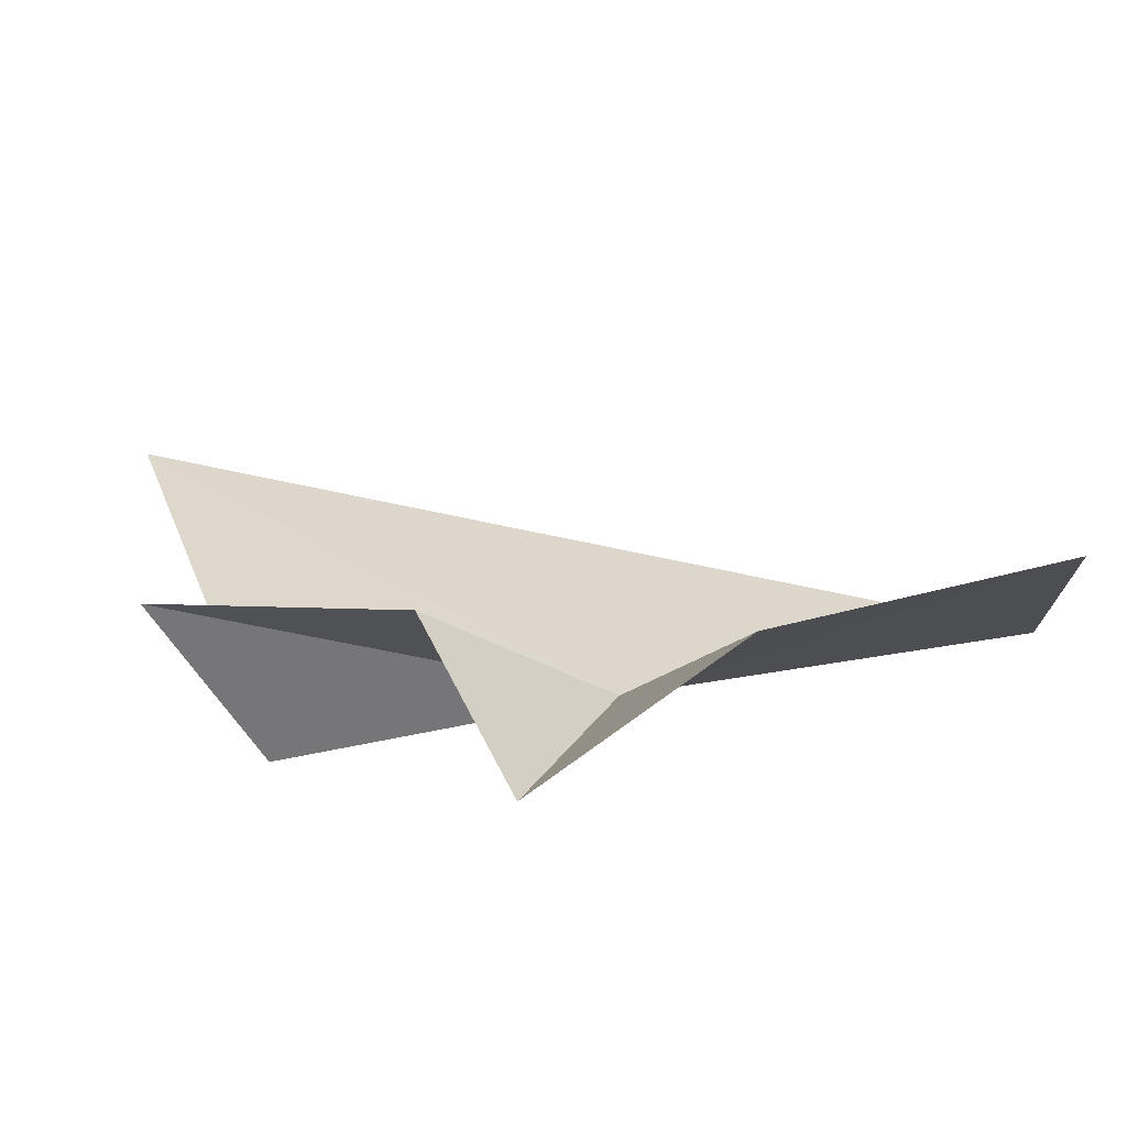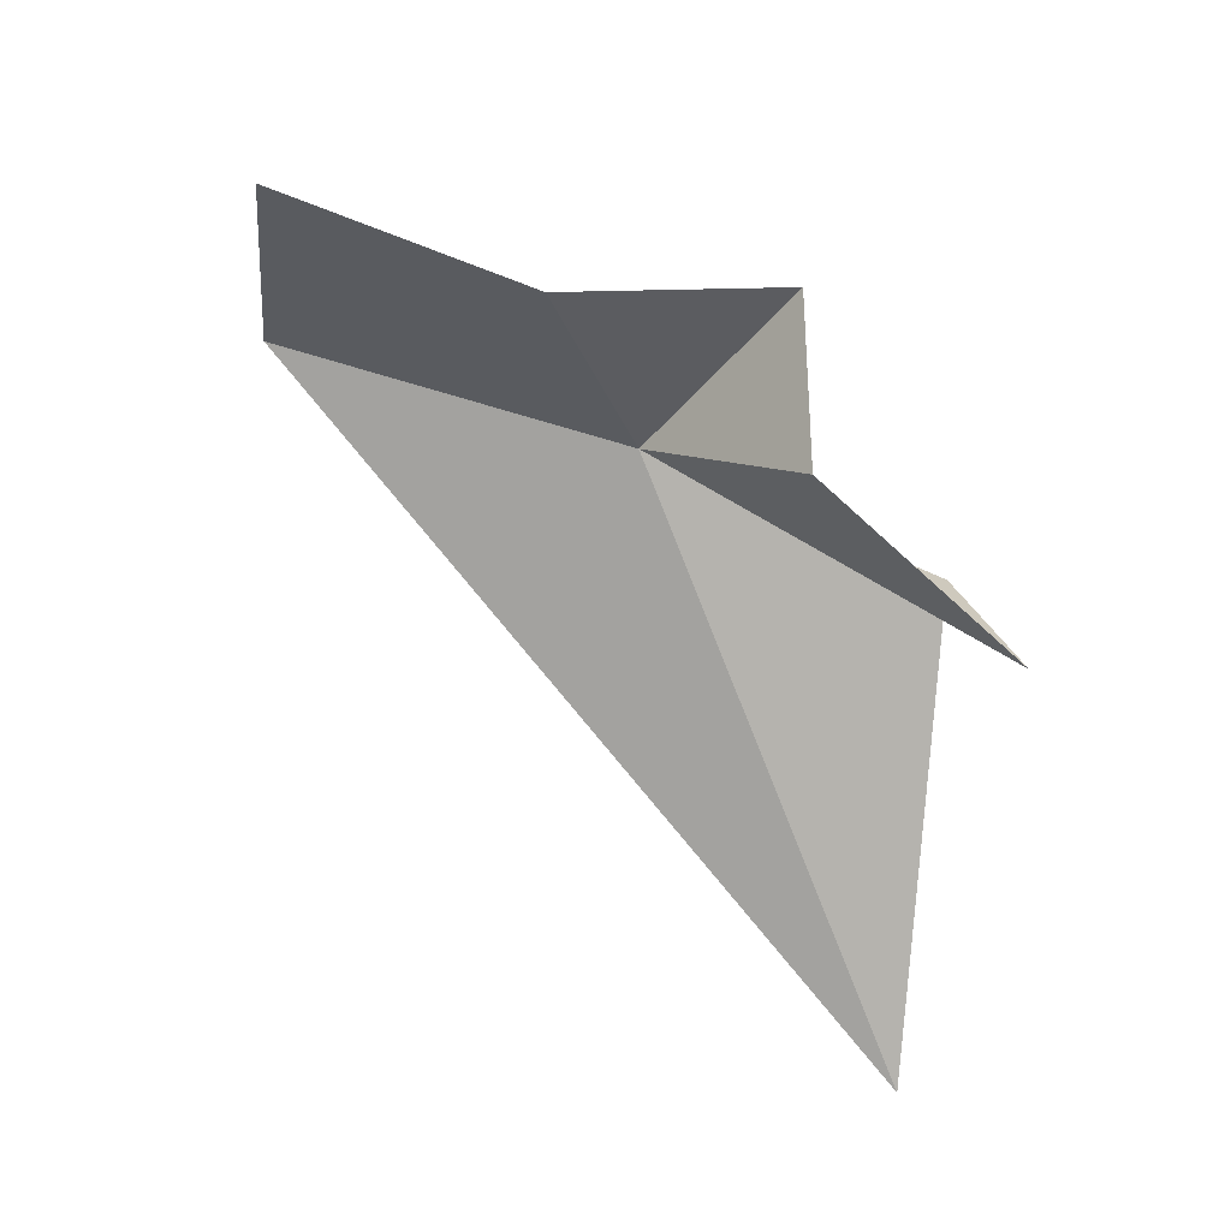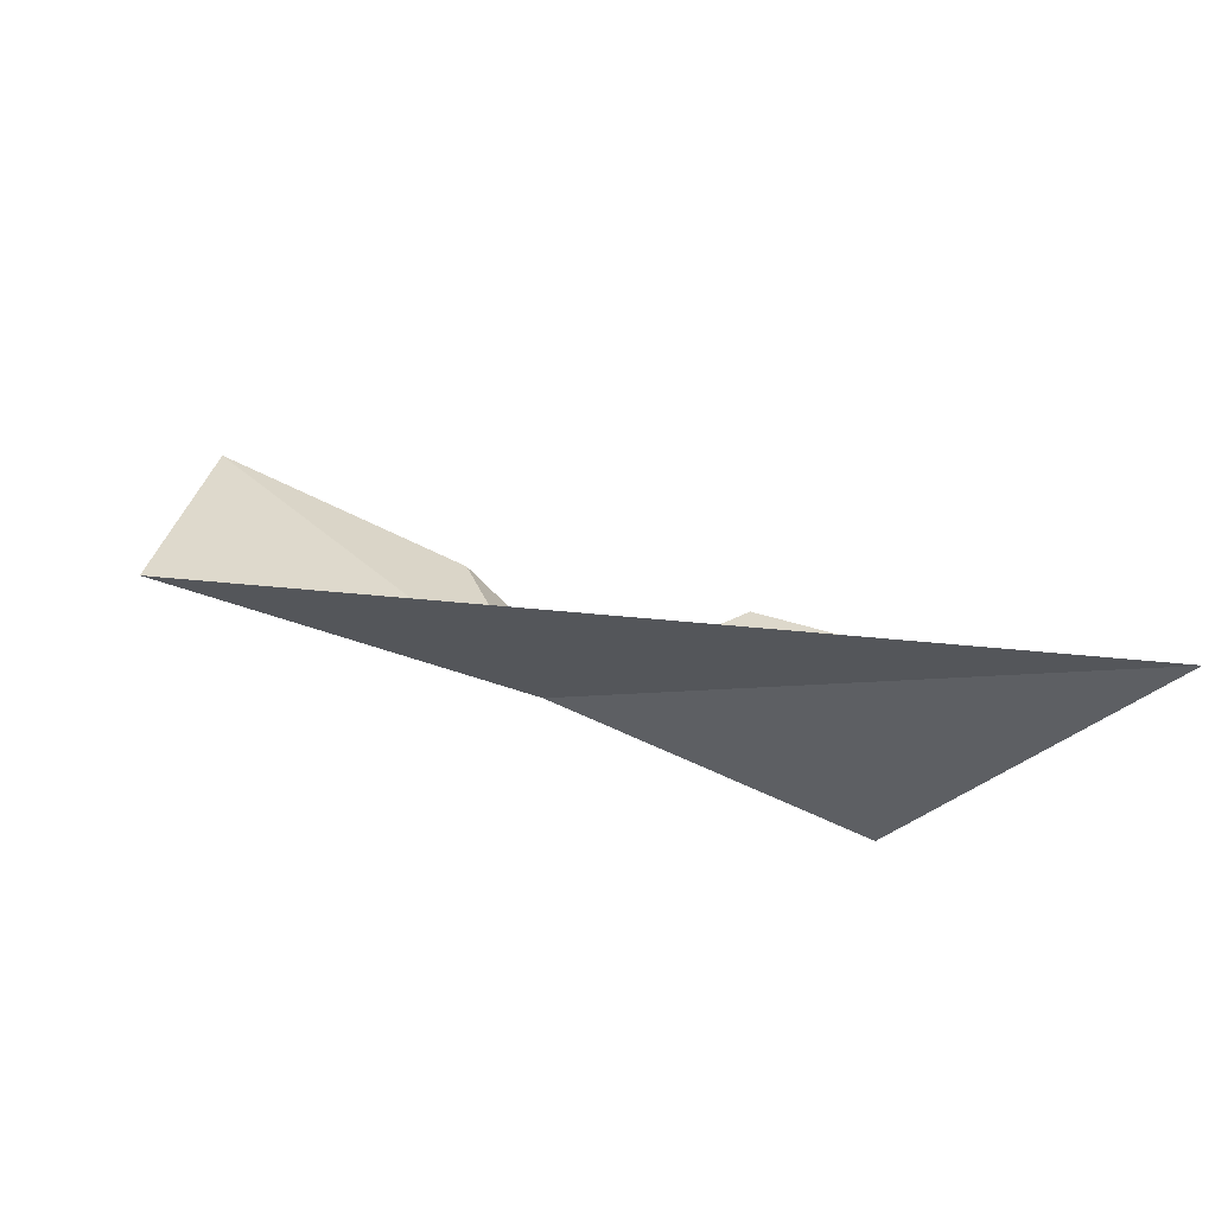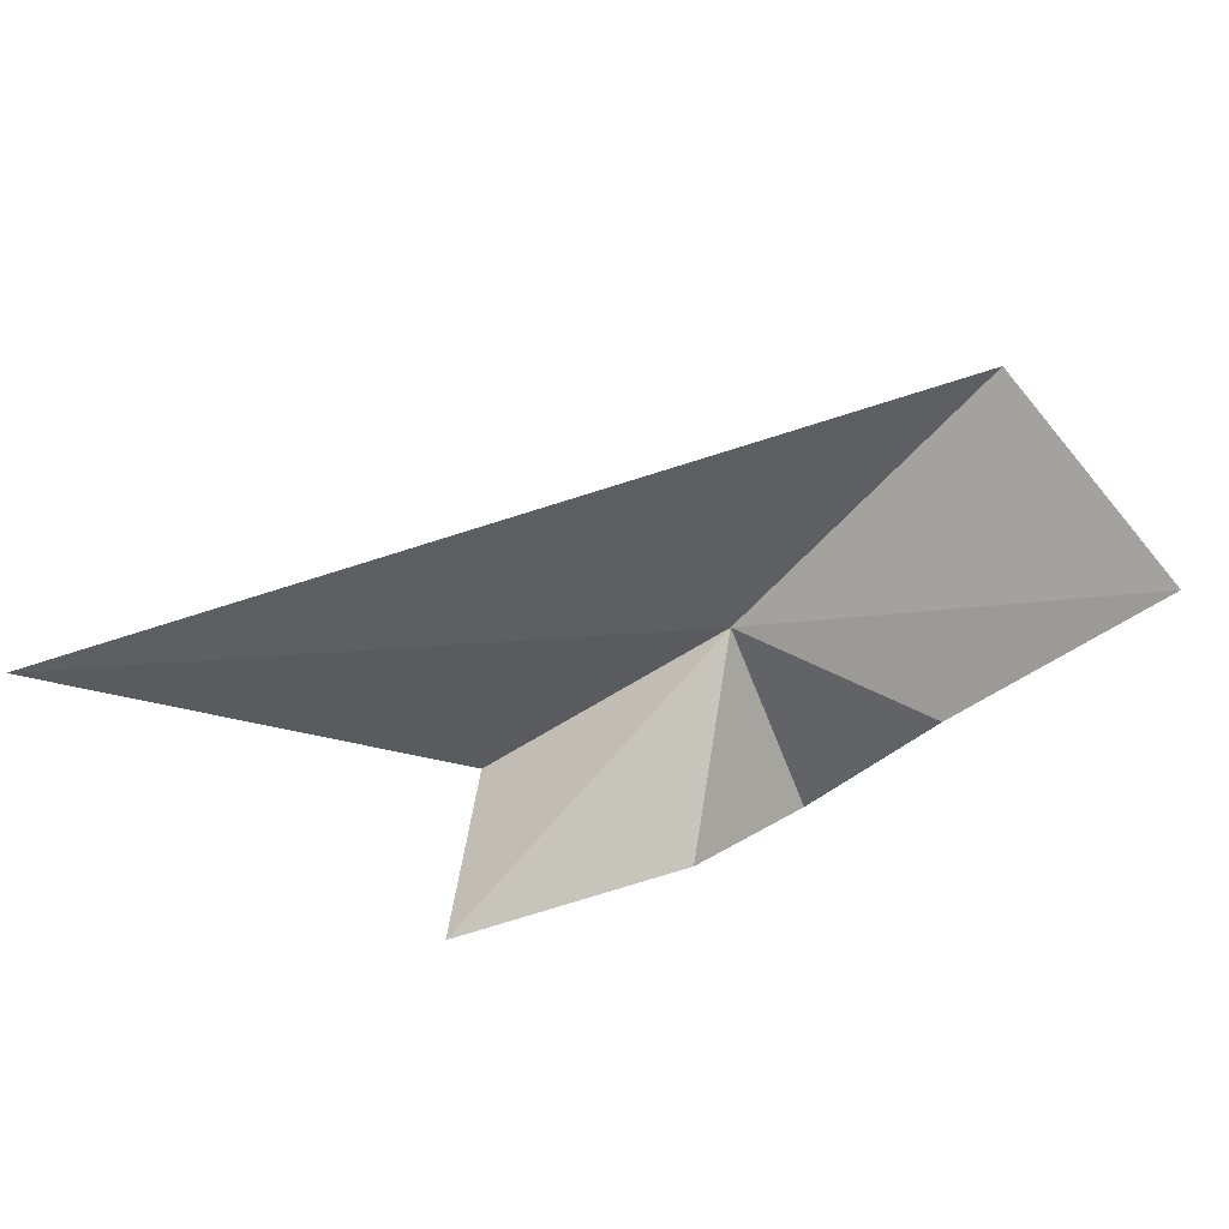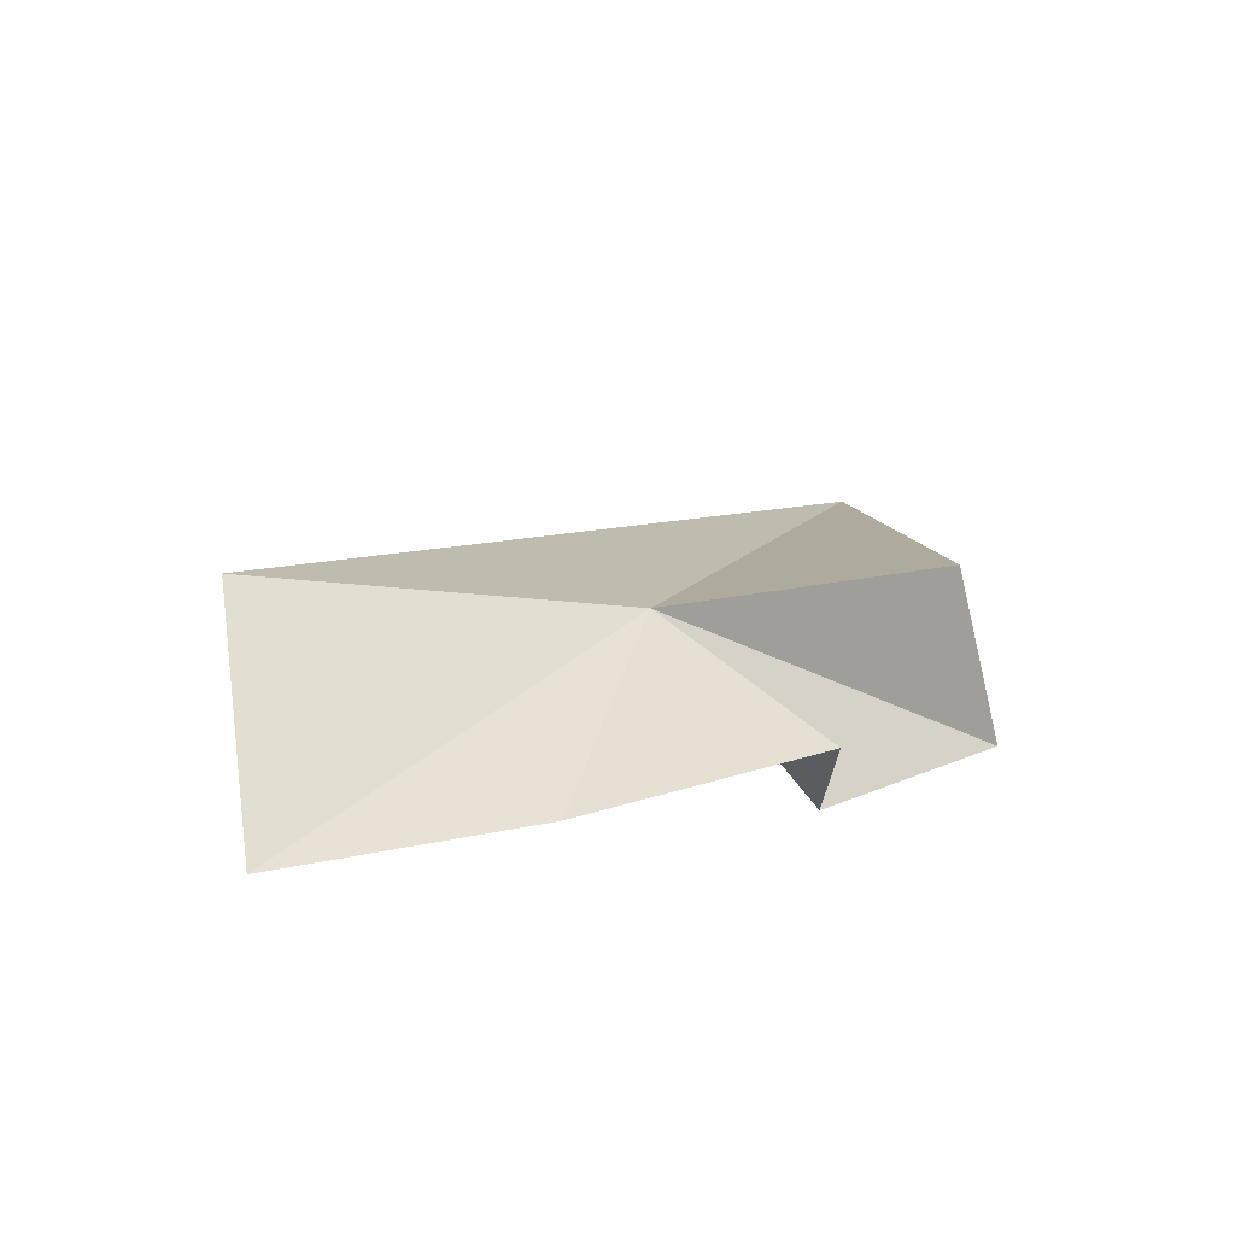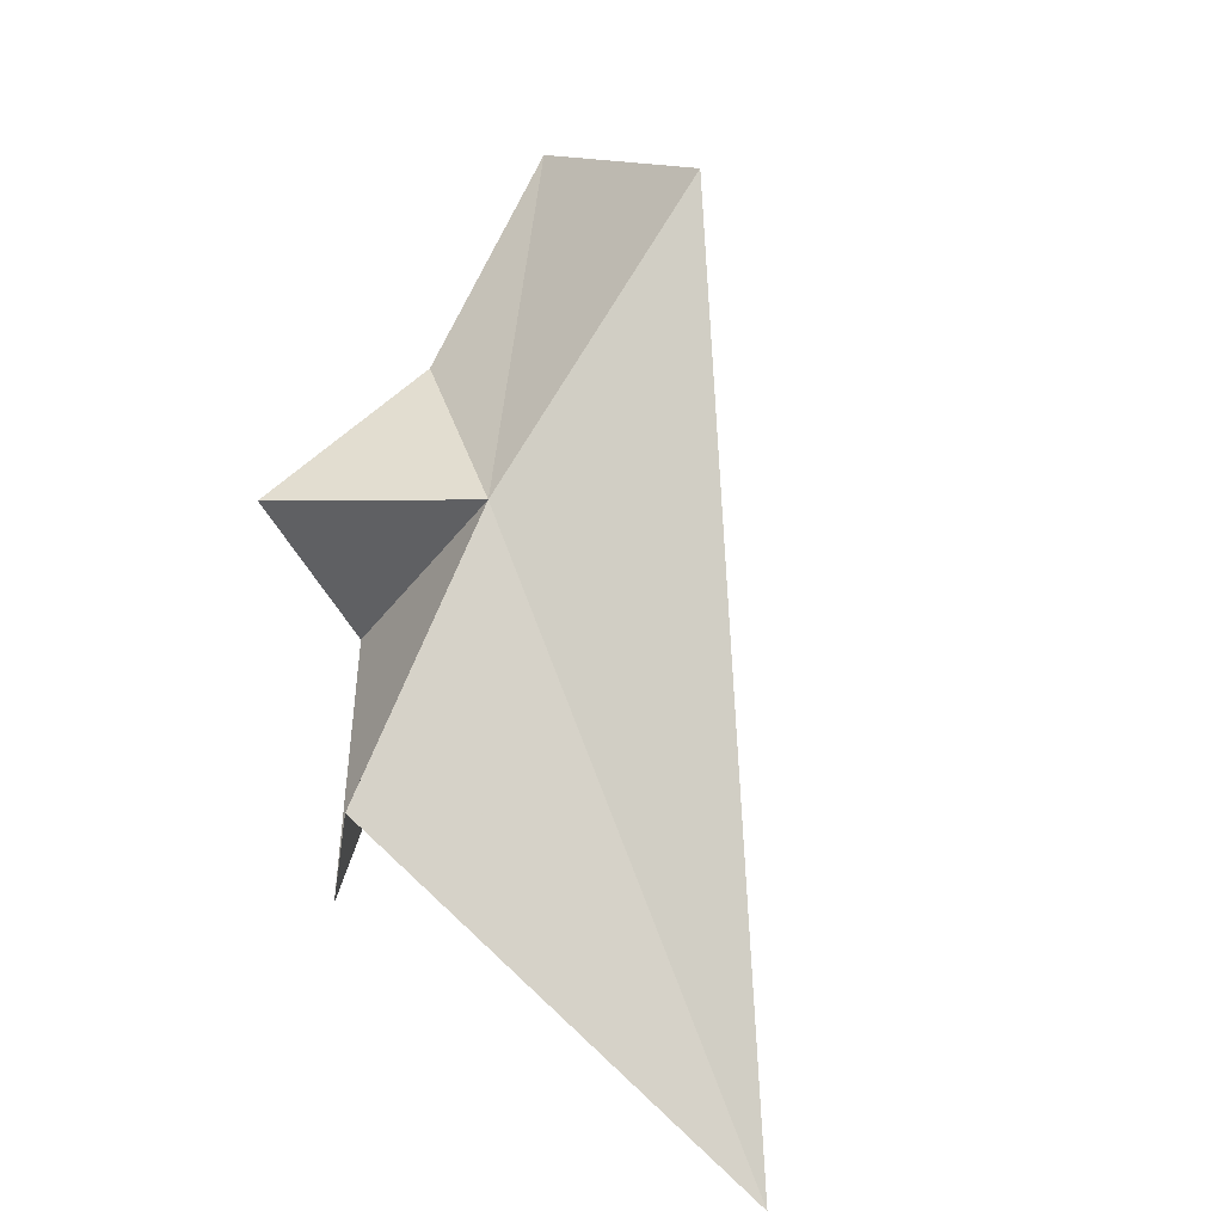
<metadata>
{"format":"obj","ext":"obj","renderer":"f3d","projection":"perspective","resolution":1024,"background":"white","views":[{"elev":-61.1,"azim":-163.7,"up":"+Y"},{"elev":-67.0,"azim":-21.4,"up":"+Z"},{"elev":74.4,"azim":26.7,"up":"+Y"},{"elev":-44.0,"azim":-139.9,"up":"+Z"},{"elev":22.3,"azim":-24.2,"up":"+Z"},{"elev":70.3,"azim":114.5,"up":"+Z"}]}
</metadata>
<code>
v 38.5 82.51 -5.983
v 39.59 79.31 -6.831
v 40.37 81.15 -8.703
v 44.06 82.51 -9.062
v 43.34 82.67 -6.193
v 33.03 83.3 -4.902
v 32.37 80.45 -7.551
v 36.34 80.41 -7.665
v 45.58 89.93 -7.929
f 1 3 2
f 1 4 3
f 1 5 4
f 1 7 6
f 1 8 7
f 1 6 9
f 1 9 5
f 1 2 8

</code>
